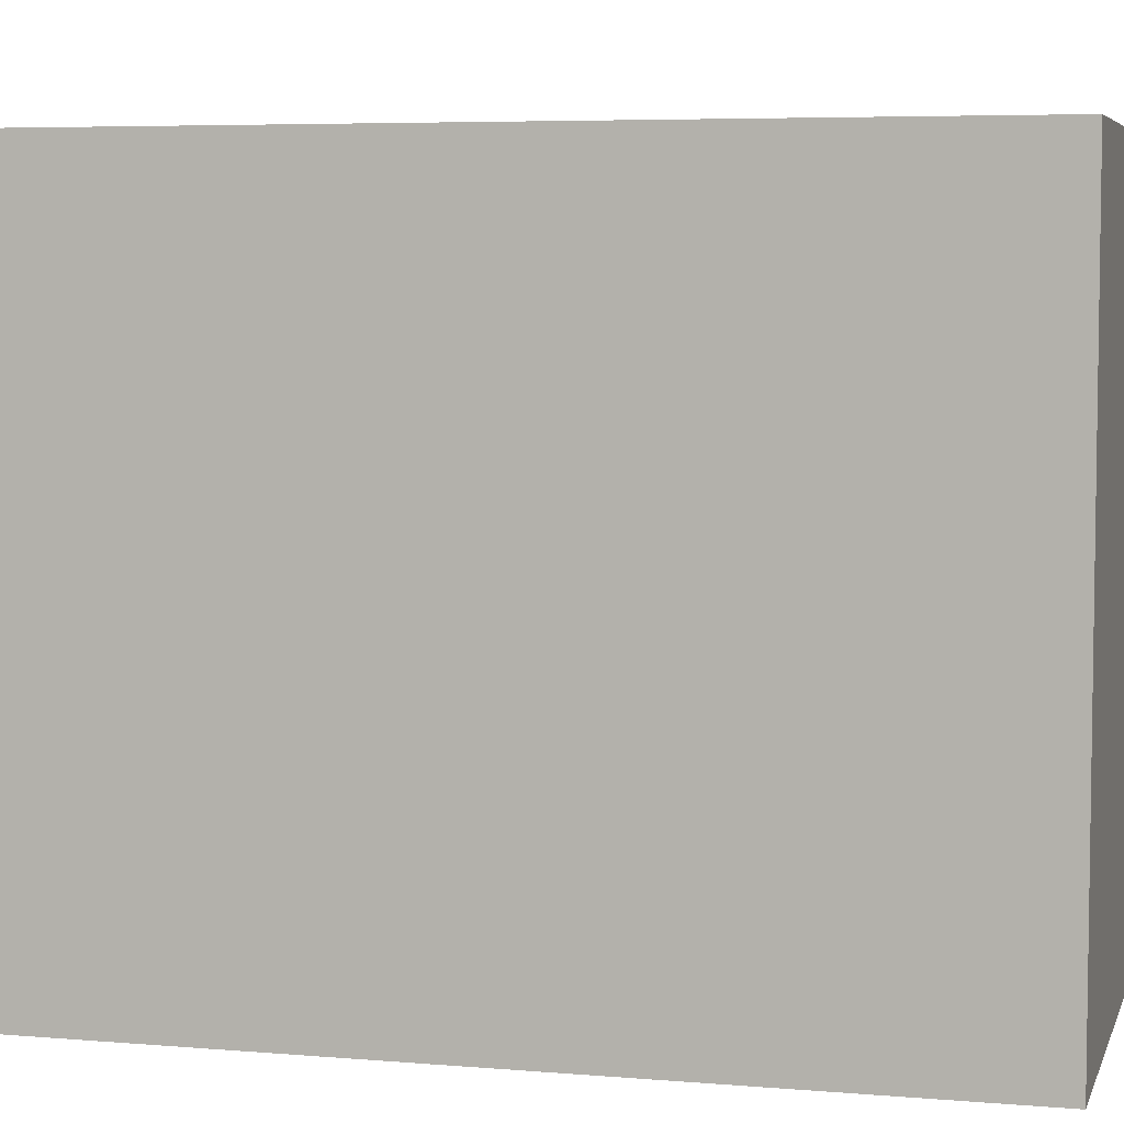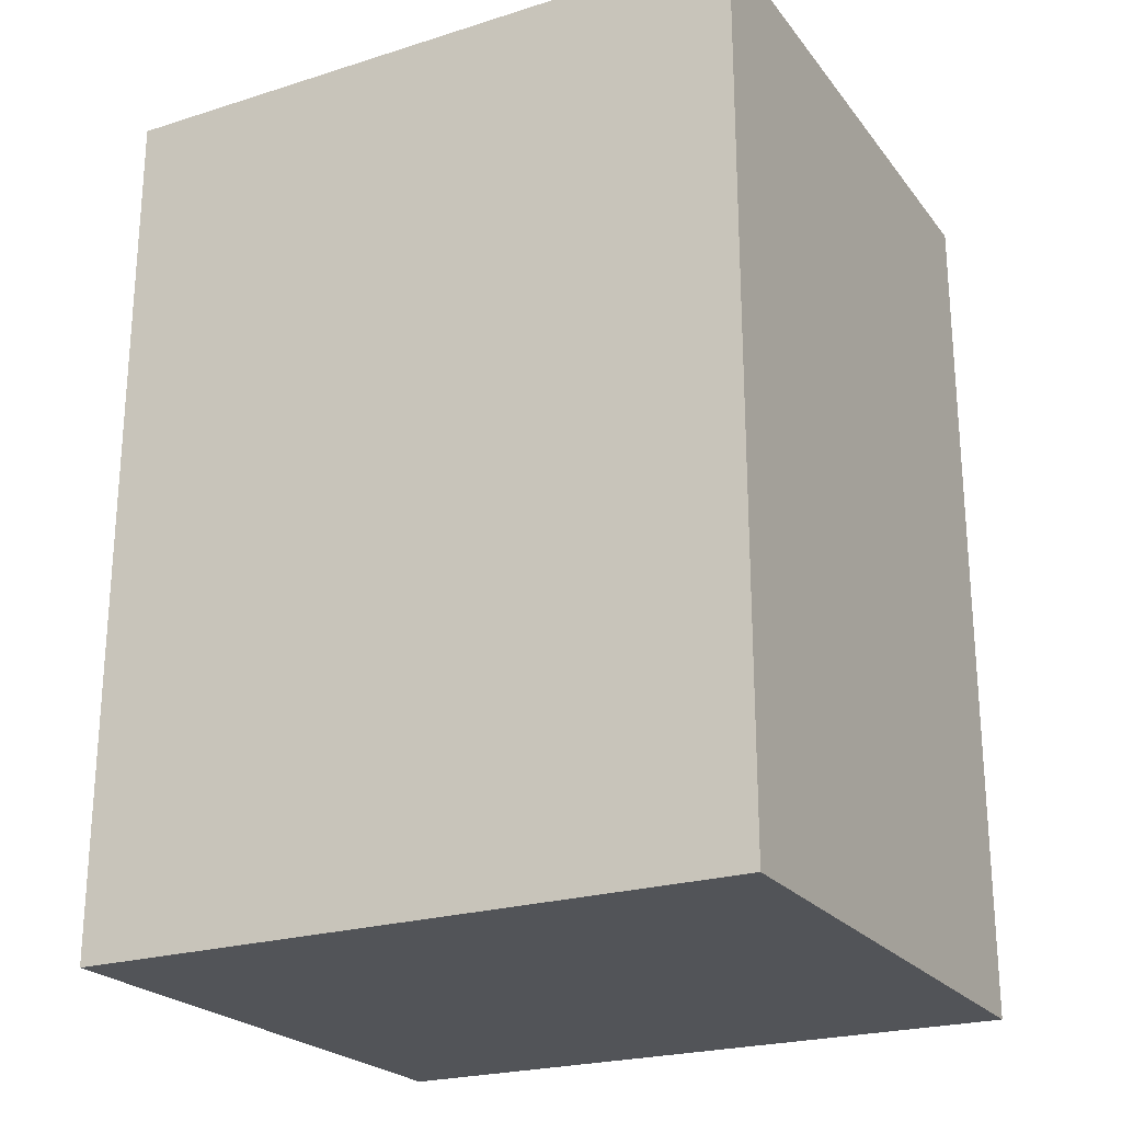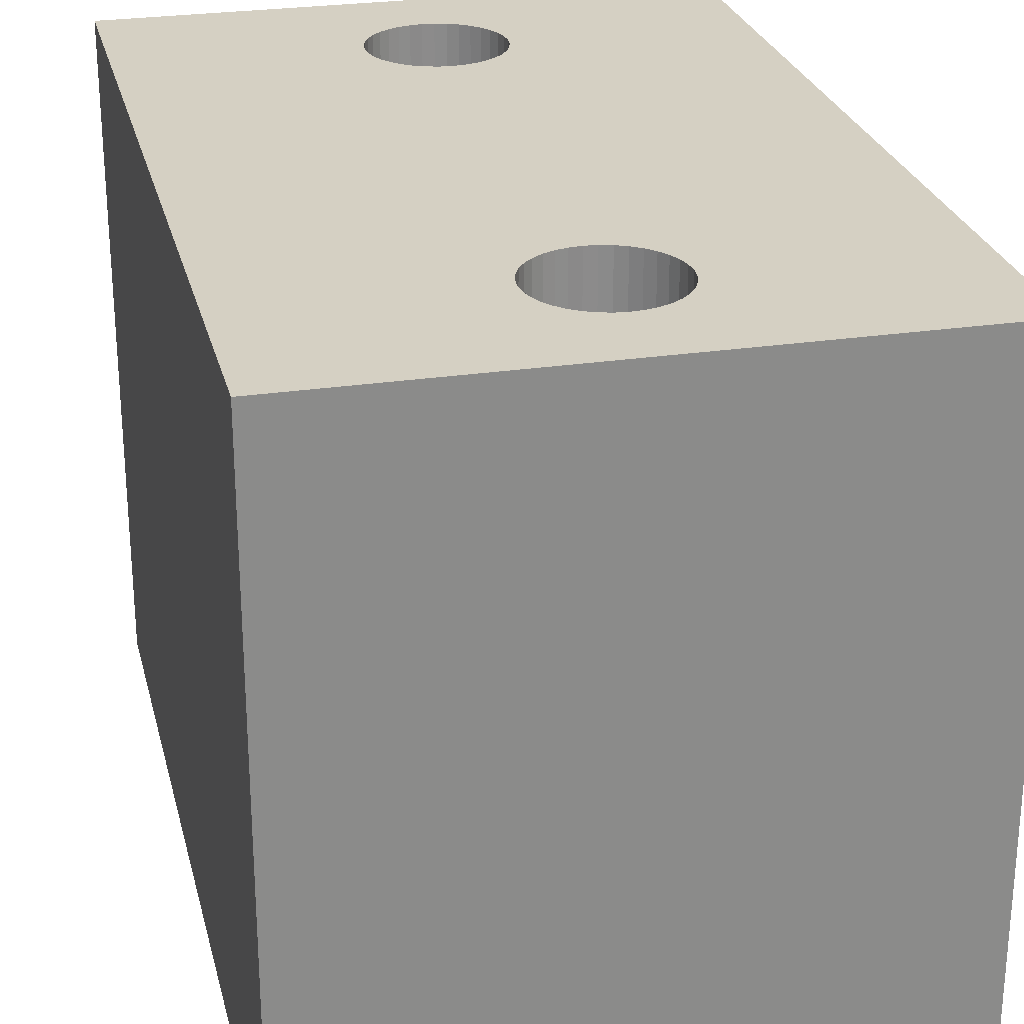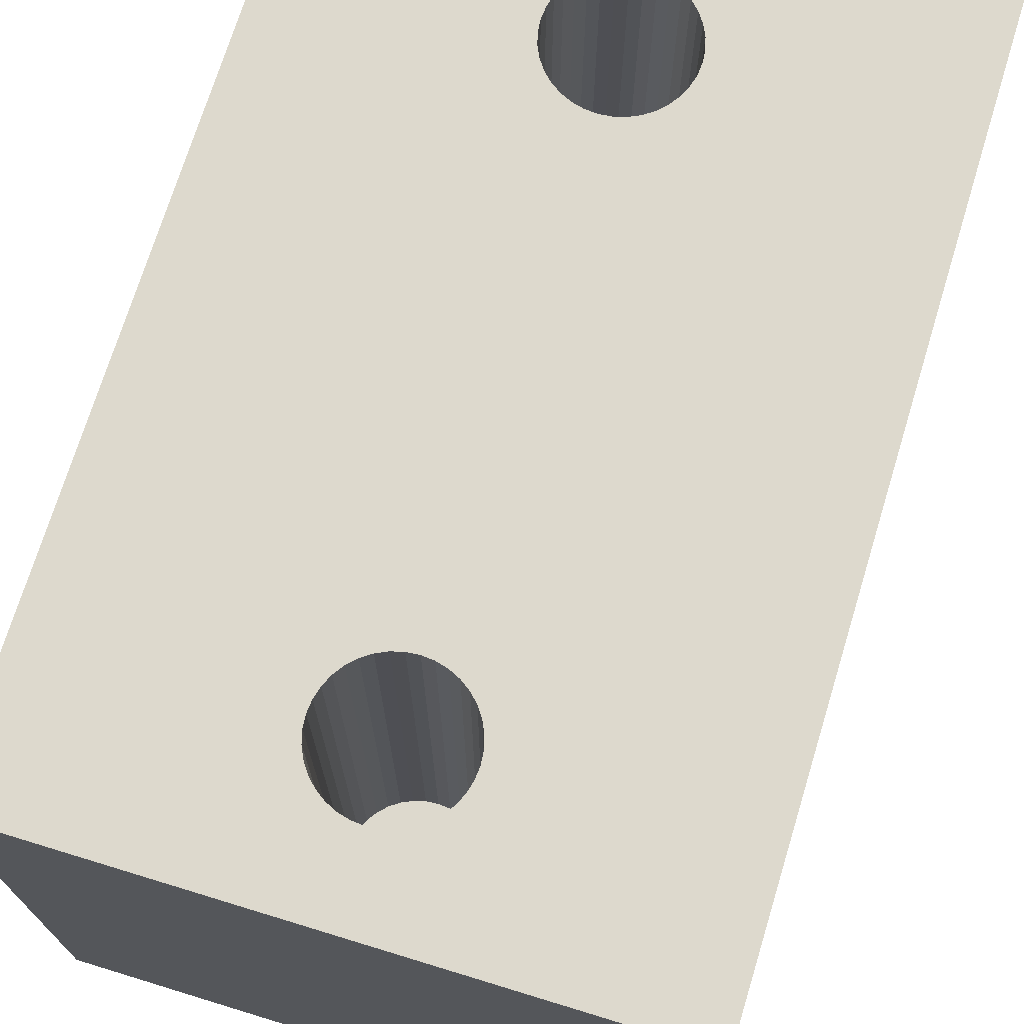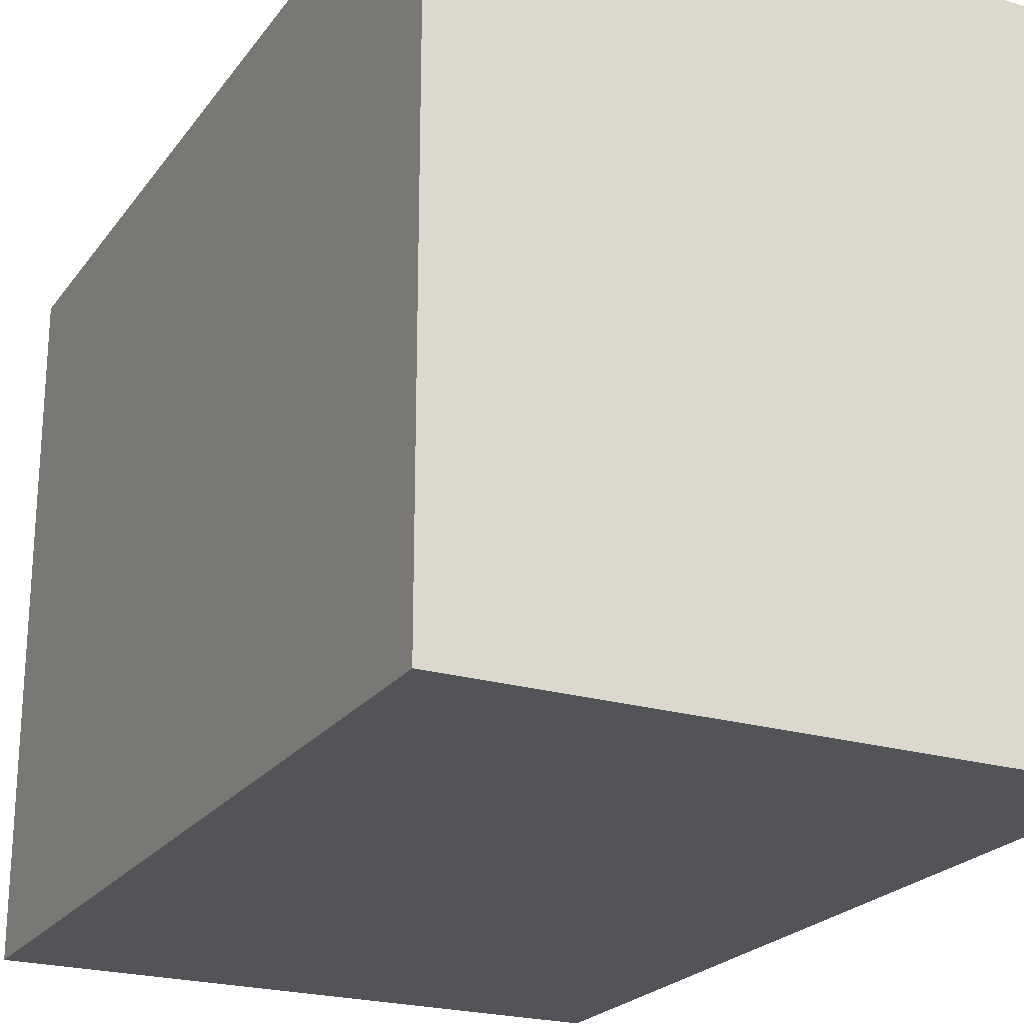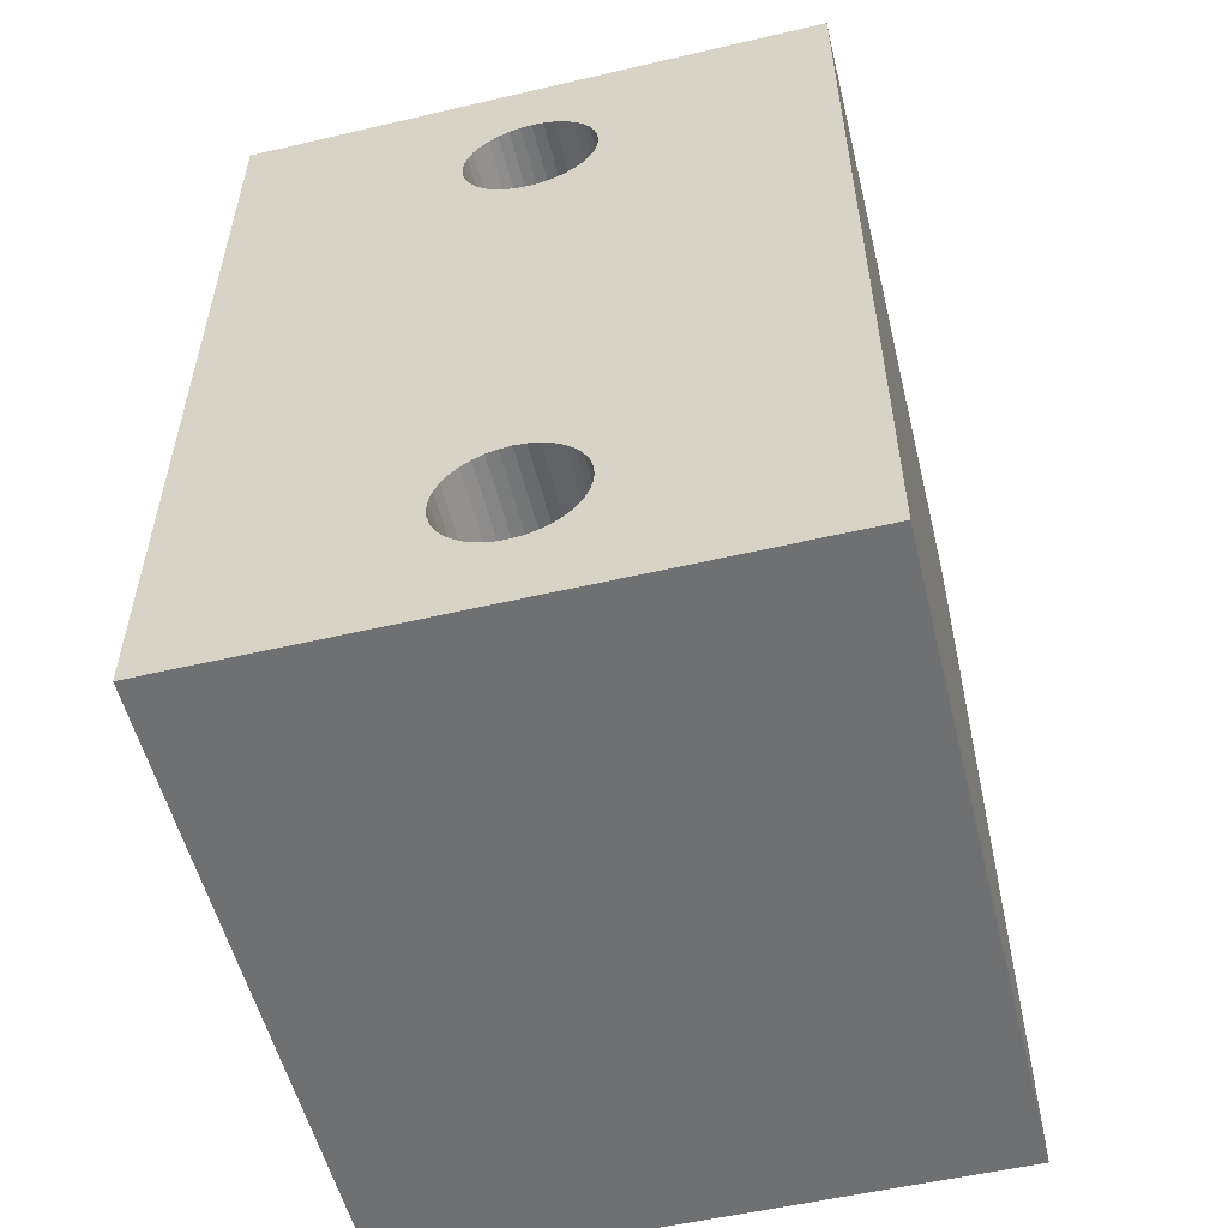
<metadata>
{"format":"obj","ext":"obj","renderer":"f3d","projection":"perspective","resolution":1024,"background":"white","views":[{"elev":5.5,"azim":-75.2,"up":"+Z"},{"elev":-23.3,"azim":117.9,"up":"+Y"},{"elev":26.4,"azim":-13.4,"up":"+Z"},{"elev":71.9,"azim":17.0,"up":"+Z"},{"elev":-22.8,"azim":-26.7,"up":"+Z"},{"elev":-54.8,"azim":13.8,"up":"+Y"}]}
</metadata>
<code>
o Bolt_Holder
v 0.02 -0.03 0.045
v -0.02 -0.03 0.045
v 0.02 -0.03 0
v -0.02 -0.03 0
v 0.02 0.03 0.045
v 0.02 0.03 0
v -0.02 0.03 0.045
v -0.02 0.03 0
v -0.004432 0.01922 0.045
v -0.0045 0.02 0.045
v -0.004432 0.02078 0.045
v -0.004229 0.02154 0.045
v -0.001539 0.02423 0.045
v -0.00225 0.0239 0.045
v -0.002893 0.02345 0.045
v 0.003447 -0.01711 0.045
v 0.002893 -0.01655 0.045
v 0.00225 -0.0161 0.045
v -0.003897 0.02225 0.045
v -0.003447 0.02289 0.045
v 0.000781 0.02443 0.045
v -0 0.0245 0.045
v -0.000781 0.02443 0.045
v -0.001539 -0.01577 0.045
v -0.00225 -0.0161 0.045
v -0.002893 -0.01655 0.045
v 0.001539 0.02423 0.045
v 0.00225 0.0239 0.045
v 0.002893 0.02345 0.045
v 0.001539 -0.02423 0.045
v 0.000781 -0.02443 0.045
v -0 -0.0245 0.045
v -0.000781 -0.02443 0.045
v -0.004432 -0.01922 0.045
v -0.004229 -0.01846 0.045
v -0.003897 -0.01775 0.045
v -0.003447 -0.01711 0.045
v 0.0045 -0.02 0.045
v 0.004432 -0.02078 0.045
v -0.001539 -0.02423 0.045
v -0.00225 -0.0239 0.045
v -0.002893 -0.02345 0.045
v 0.003447 0.02289 0.045
v 0.003897 0.02225 0.045
v 0.004229 0.02154 0.045
v -0.003447 -0.02289 0.045
v -0.003897 -0.02225 0.045
v -0.004229 -0.02154 0.045
v -0.004432 -0.02078 0.045
v -0.0045 -0.02 0.045
v 0.003897 0.01775 0.045
v 0.003447 0.01711 0.045
v 0.000781 -0.01557 0.045
v 0.002893 0.01655 0.045
v 0.00225 0.0161 0.045
v 0.001539 0.01577 0.045
v 0.000781 0.01557 0.045
v -0 -0.0155 0.045
v -0 0.0155 0.045
v -0.000781 -0.01557 0.045
v -0.000781 0.01557 0.045
v -0.001539 0.01577 0.045
v -0.00225 0.0161 0.045
v -0.002893 0.01655 0.045
v 0.004432 0.02078 0.045
v 0.0045 0.02 0.045
v 0.004432 0.01922 0.045
v 0.003897 -0.01775 0.045
v 0.004229 -0.01846 0.045
v 0.004432 -0.01922 0.045
v 0.004229 -0.02154 0.045
v 0.003897 -0.02225 0.045
v 0.003447 -0.02289 0.045
v 0.001539 -0.01577 0.045
v 0.004229 0.01846 0.045
v 0.002893 -0.02345 0.045
v 0.00225 -0.0239 0.045
v -0.003447 0.01711 0.045
v -0.003897 0.01775 0.045
v -0.004229 0.01846 0.045
v -0.02 0.03 0
v 0.02 0.03 0
v -0.02 -0.03 0
v 0.02 -0.03 0
v -0.0045 -0.02 0.01
v -0.004432 -0.02078 0.01
v -0.004229 -0.02154 0.01
v -0.003897 -0.02225 0.01
v -0.003447 -0.02289 0.01
v -0.002893 -0.02345 0.01
v -0.00225 -0.0239 0.01
v -0.001539 -0.02423 0.01
v -0.000781 -0.02443 0.01
v -0 -0.0245 0.01
v 0.000781 -0.02443 0.01
v 0.001539 -0.02423 0.01
v 0.00225 -0.0239 0.01
v 0.002893 -0.02345 0.01
v 0.003447 -0.02289 0.01
v 0.003897 -0.02225 0.01
v 0.004229 -0.02154 0.01
v 0.004432 -0.02078 0.01
v 0.0045 -0.02 0.01
v 0.004432 -0.01922 0.01
v 0.004229 -0.01846 0.01
v 0.003897 -0.01775 0.01
v 0.003447 -0.01711 0.01
v 0.002893 -0.01655 0.01
v 0.00225 -0.0161 0.01
v 0.001539 -0.01577 0.01
v 0.000781 -0.01557 0.01
v -0 -0.0155 0.01
v -0.000781 -0.01557 0.01
v -0.001539 -0.01577 0.01
v -0.00225 -0.0161 0.01
v -0.002893 -0.01655 0.01
v -0.003447 -0.01711 0.01
v -0.003897 -0.01775 0.01
v -0.004229 -0.01846 0.01
v -0.004432 -0.01922 0.01
v -0 -0.02 0.01
v -0.0045 0.02 0.01
v -0.004432 0.01922 0.01
v -0.004229 0.01846 0.01
v -0.003897 0.01775 0.01
v -0.003447 0.01711 0.01
v -0.002893 0.01655 0.01
v -0.00225 0.0161 0.01
v -0.001539 0.01577 0.01
v -0.000781 0.01557 0.01
v -0 0.0155 0.01
v 0.000781 0.01557 0.01
v 0.001539 0.01577 0.01
v 0.00225 0.0161 0.01
v 0.002893 0.01655 0.01
v 0.003447 0.01711 0.01
v 0.003897 0.01775 0.01
v 0.004229 0.01846 0.01
v 0.004432 0.01922 0.01
v 0.0045 0.02 0.01
v 0.004432 0.02078 0.01
v 0.004229 0.02154 0.01
v 0.003897 0.02225 0.01
v 0.003447 0.02289 0.01
v 0.002893 0.02345 0.01
v 0.00225 0.0239 0.01
v 0.001539 0.02423 0.01
v 0.000781 0.02443 0.01
v -0 0.0245 0.01
v -0.000781 0.02443 0.01
v -0.001539 0.02423 0.01
v -0.00225 0.0239 0.01
v -0.002893 0.02345 0.01
v -0.003447 0.02289 0.01
v -0.003897 0.02225 0.01
v -0.004229 0.02154 0.01
v -0.004432 0.02078 0.01
v -0 0.02 0.01
f 1 2 3
f 3 2 4
f 5 1 6
f 6 1 3
f 7 5 8
f 8 5 6
f 2 7 4
f 4 7 8
f 9 10 7
f 7 10 11
f 7 11 12
f 13 7 14
f 14 7 15
f 16 5 17
f 17 5 18
f 12 19 7
f 7 19 20
f 7 20 15
f 21 5 22
f 22 5 7
f 22 7 23
f 23 7 13
f 24 7 25
f 25 7 26
f 21 27 5
f 5 27 28
f 5 28 29
f 30 31 1
f 1 31 32
f 1 32 2
f 2 32 33
f 2 34 7
f 7 34 35
f 35 36 7
f 7 36 37
f 7 37 26
f 38 39 1
f 33 40 2
f 2 40 41
f 2 41 42
f 29 43 5
f 5 43 44
f 5 44 45
f 42 46 2
f 2 46 47
f 2 47 48
f 48 49 2
f 2 49 50
f 2 50 34
f 51 52 53
f 53 52 54
f 53 54 55
f 55 56 53
f 53 56 57
f 53 57 58
f 58 57 59
f 58 59 60
f 60 59 61
f 60 61 24
f 61 62 24
f 24 62 63
f 24 63 64
f 45 65 5
f 5 65 66
f 5 66 67
f 16 68 5
f 5 68 69
f 5 69 1
f 1 69 70
f 1 70 38
f 39 71 1
f 1 71 72
f 1 72 73
f 18 5 74
f 74 5 67
f 74 67 53
f 53 67 75
f 53 75 51
f 73 76 1
f 1 76 77
f 1 77 30
f 64 78 24
f 24 78 79
f 24 79 7
f 7 79 80
f 7 80 9
f 81 82 83
f 83 82 84
f 85 50 86
f 86 50 49
f 86 49 87
f 87 49 48
f 87 48 88
f 88 48 47
f 88 47 89
f 89 47 46
f 89 46 90
f 90 46 42
f 90 42 91
f 91 42 41
f 91 41 92
f 92 41 40
f 92 40 93
f 93 40 33
f 93 33 94
f 94 33 32
f 94 32 95
f 95 32 31
f 95 31 96
f 96 31 30
f 96 30 97
f 97 30 77
f 97 77 98
f 98 77 76
f 98 76 99
f 99 76 73
f 99 73 100
f 100 73 72
f 100 72 101
f 101 72 71
f 101 71 102
f 102 71 39
f 102 39 103
f 103 39 38
f 103 38 104
f 104 38 70
f 104 70 105
f 105 70 69
f 105 69 106
f 106 69 68
f 106 68 107
f 107 68 16
f 107 16 108
f 108 16 17
f 108 17 109
f 109 17 18
f 109 18 110
f 110 18 74
f 110 74 111
f 111 74 53
f 111 53 112
f 112 53 58
f 112 58 113
f 113 58 60
f 113 60 114
f 114 60 24
f 114 24 115
f 115 24 25
f 115 25 116
f 116 25 26
f 116 26 117
f 117 26 37
f 117 37 118
f 118 37 36
f 118 36 119
f 119 36 35
f 119 35 120
f 120 35 34
f 120 34 85
f 85 34 50
f 119 120 121
f 121 120 85
f 121 85 86
f 116 117 121
f 121 117 118
f 121 118 119
f 113 114 121
f 121 114 115
f 121 115 116
f 110 111 121
f 121 111 112
f 121 112 113
f 107 108 121
f 121 108 109
f 121 109 110
f 104 105 121
f 121 105 106
f 121 106 107
f 101 102 121
f 121 102 103
f 121 103 104
f 98 99 121
f 121 99 100
f 121 100 101
f 95 96 121
f 121 96 97
f 121 97 98
f 92 93 121
f 121 93 94
f 121 94 95
f 89 90 121
f 121 90 91
f 121 91 92
f 86 87 121
f 121 87 88
f 121 88 89
f 122 10 123
f 123 10 9
f 123 9 124
f 124 9 80
f 124 80 125
f 125 80 79
f 125 79 126
f 126 79 78
f 126 78 127
f 127 78 64
f 127 64 128
f 128 64 63
f 128 63 129
f 129 63 62
f 129 62 130
f 130 62 61
f 130 61 131
f 131 61 59
f 131 59 132
f 132 59 57
f 132 57 133
f 133 57 56
f 133 56 134
f 134 56 55
f 134 55 135
f 135 55 54
f 135 54 136
f 136 54 52
f 136 52 137
f 137 52 51
f 137 51 138
f 138 51 75
f 138 75 139
f 139 75 67
f 139 67 140
f 140 67 66
f 140 66 141
f 141 66 65
f 141 65 142
f 142 65 45
f 142 45 143
f 143 45 44
f 143 44 144
f 144 44 43
f 144 43 145
f 145 43 29
f 145 29 146
f 146 29 28
f 146 28 147
f 147 28 27
f 147 27 148
f 148 27 21
f 148 21 149
f 149 21 22
f 149 22 150
f 150 22 23
f 150 23 151
f 151 23 13
f 151 13 152
f 152 13 14
f 152 14 153
f 153 14 15
f 153 15 154
f 154 15 20
f 154 20 155
f 155 20 19
f 155 19 156
f 156 19 12
f 156 12 157
f 157 12 11
f 157 11 122
f 122 11 10
f 156 157 158
f 158 157 122
f 158 122 123
f 153 154 158
f 158 154 155
f 158 155 156
f 150 151 158
f 158 151 152
f 158 152 153
f 147 148 158
f 158 148 149
f 158 149 150
f 144 145 158
f 158 145 146
f 158 146 147
f 141 142 158
f 158 142 143
f 158 143 144
f 138 139 158
f 158 139 140
f 158 140 141
f 135 136 158
f 158 136 137
f 158 137 138
f 132 133 158
f 158 133 134
f 158 134 135
f 129 130 158
f 158 130 131
f 158 131 132
f 126 127 158
f 158 127 128
f 158 128 129
f 123 124 158
f 158 124 125
f 158 125 126

</code>
